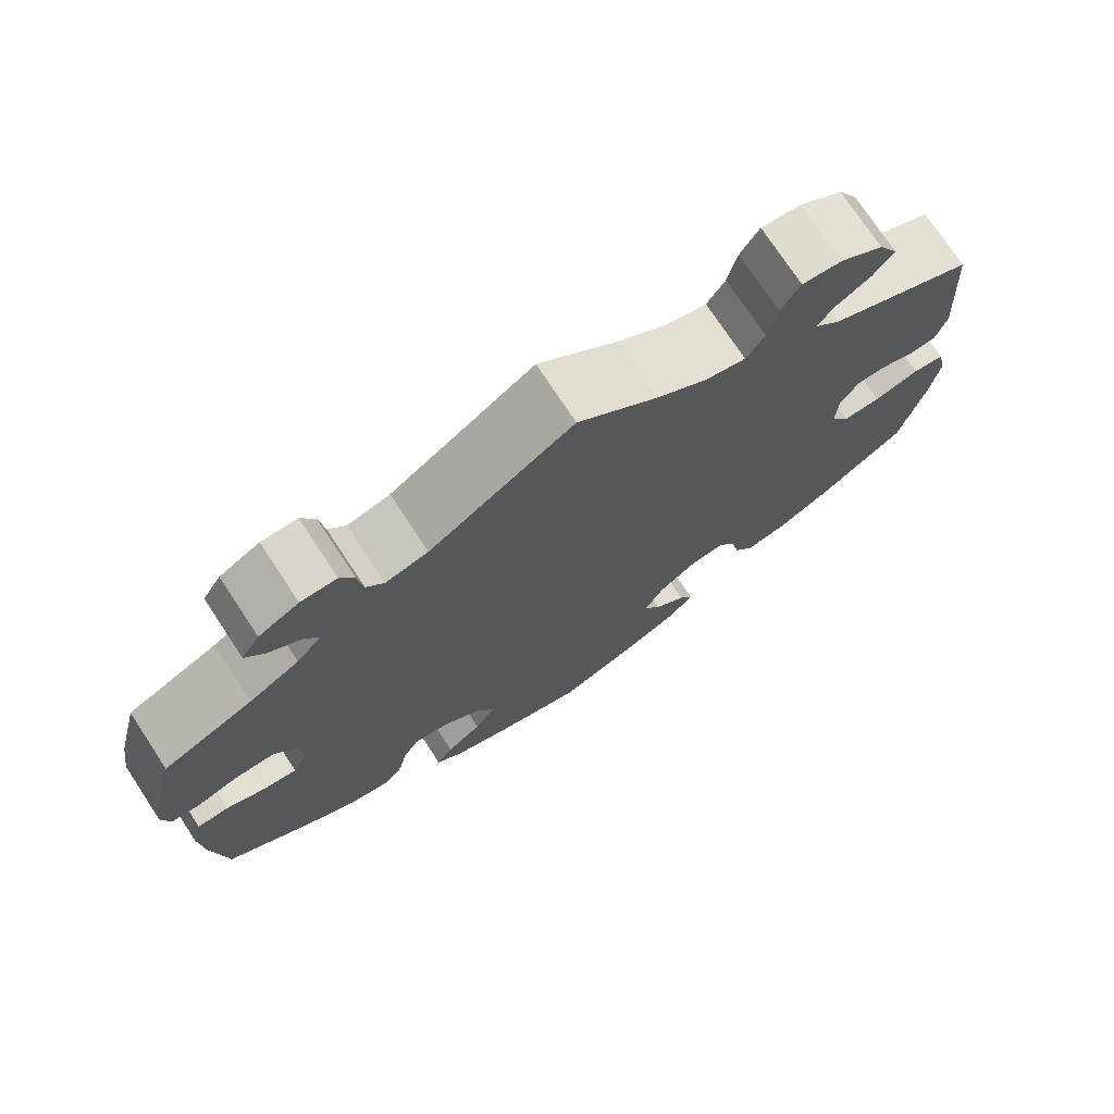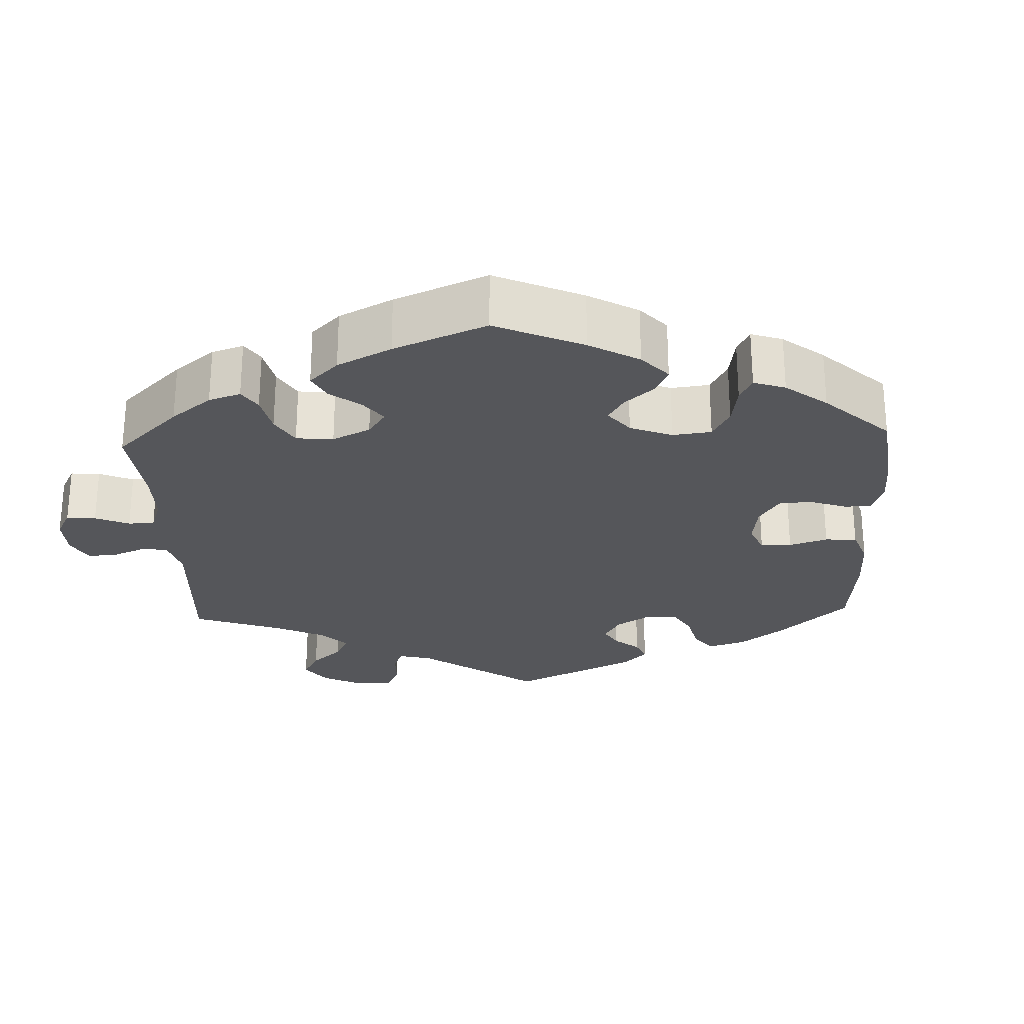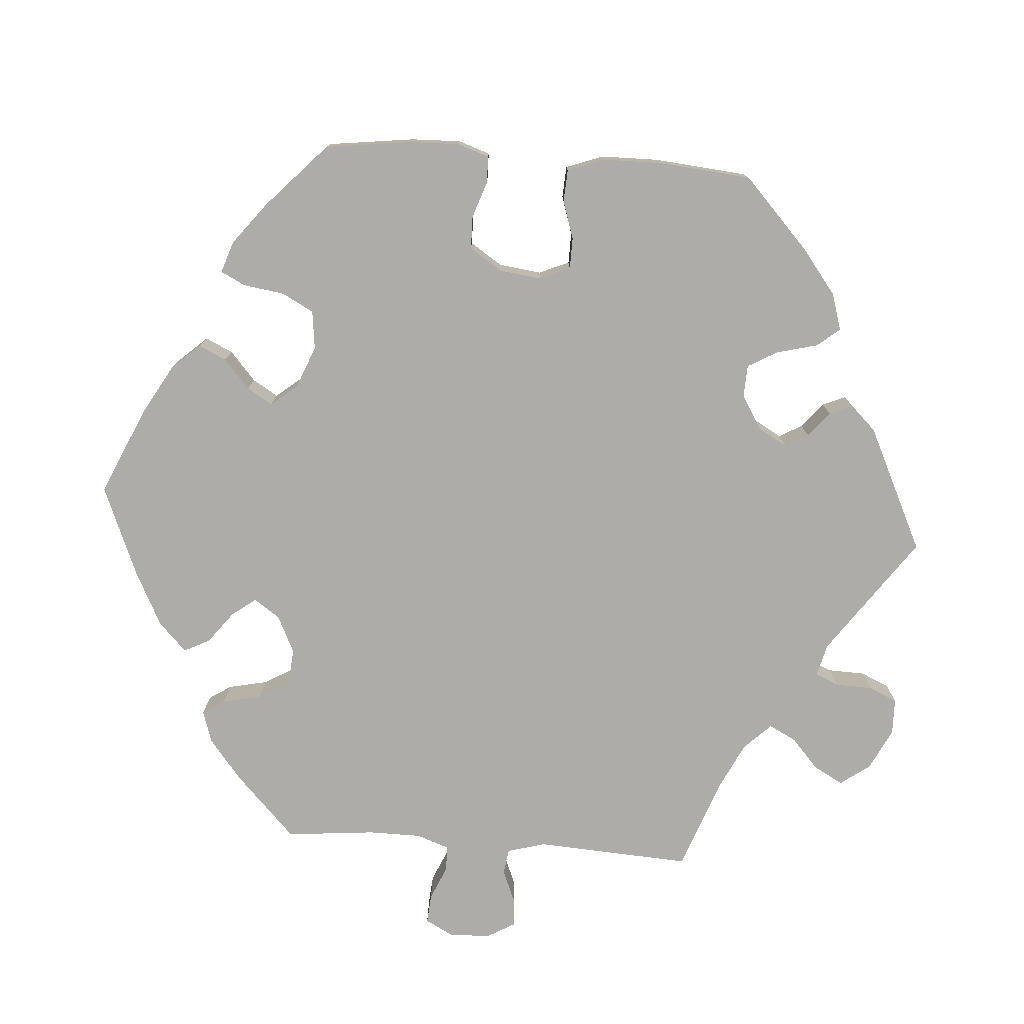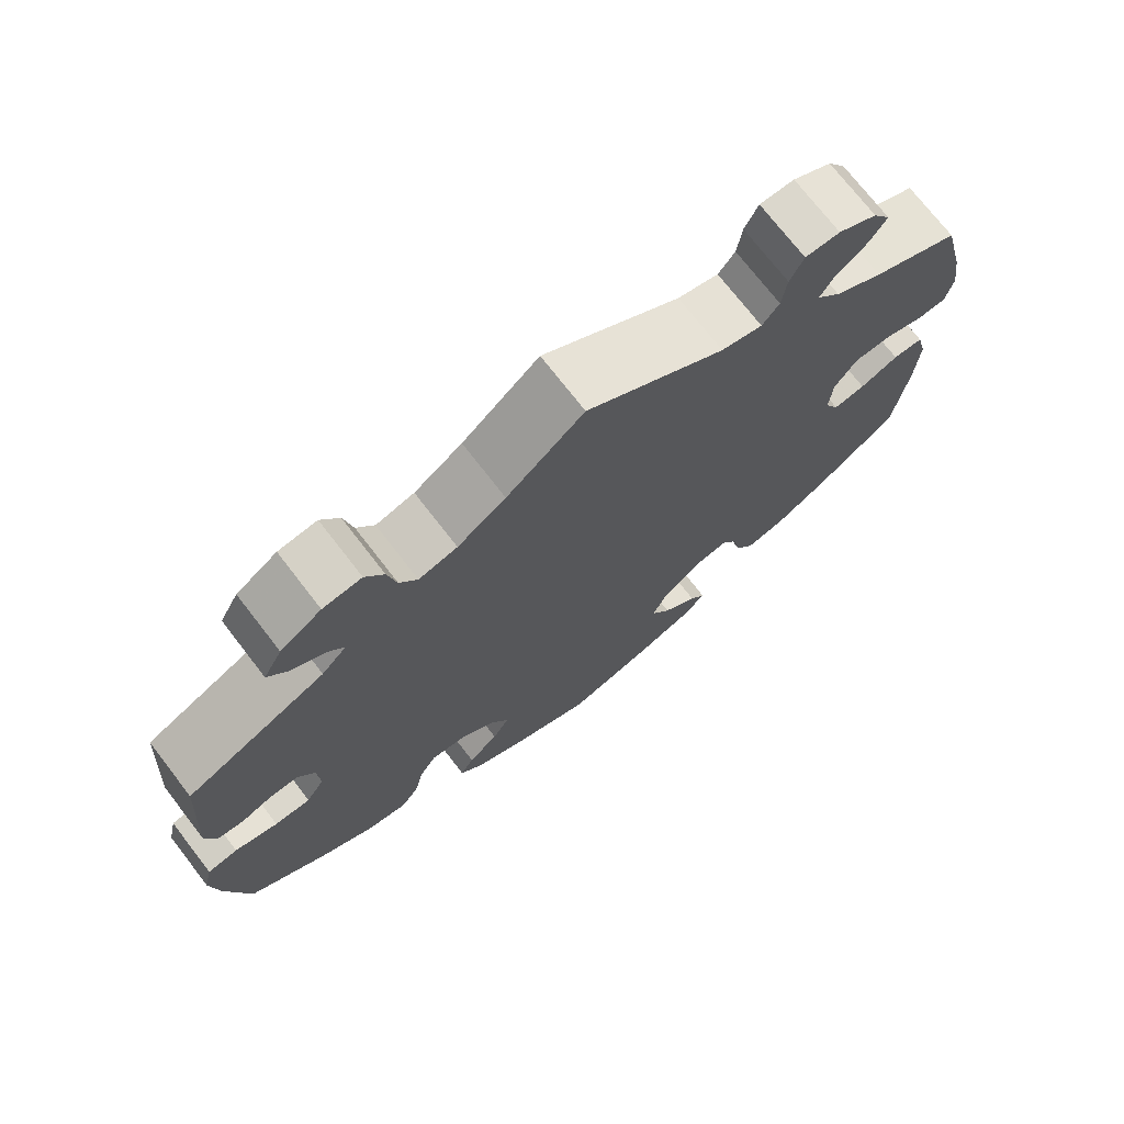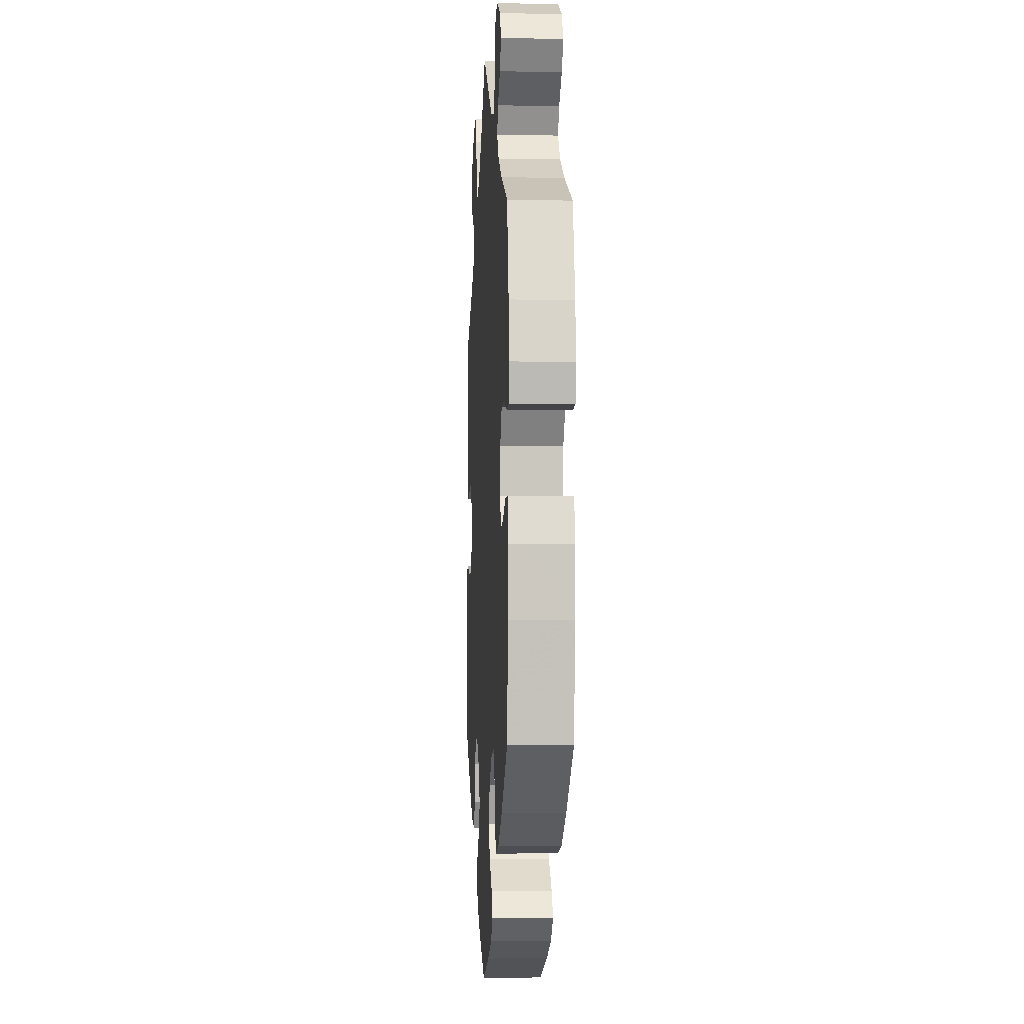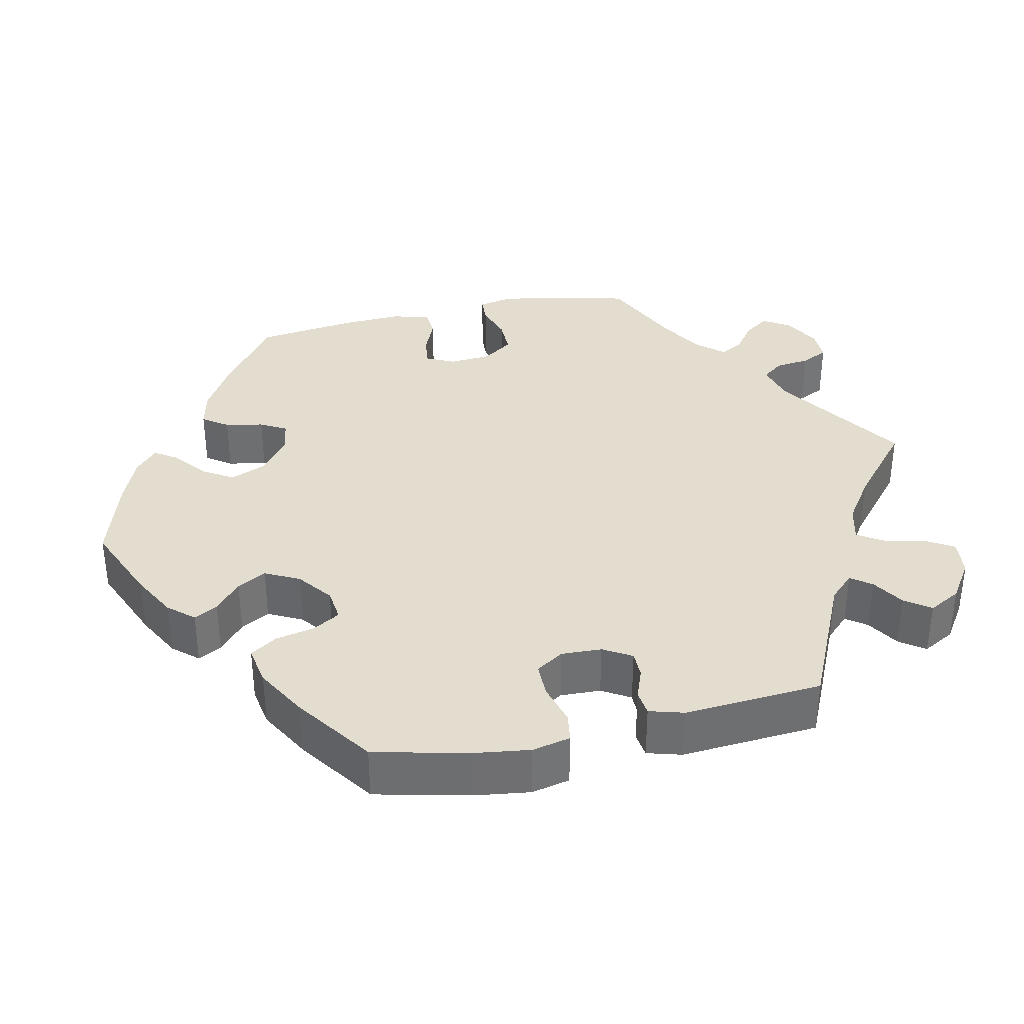
<metadata>
{"format":"obj","ext":"obj","renderer":"f3d","projection":"perspective","resolution":1024,"background":"white","views":[{"elev":74.4,"azim":146.6,"up":"+Z"},{"elev":-25.9,"azim":122.5,"up":"+Y"},{"elev":-77.0,"azim":-154.2,"up":"+Y"},{"elev":73.2,"azim":-37.7,"up":"+Z"},{"elev":-5.0,"azim":86.6,"up":"+Z"},{"elev":35.6,"azim":-102.4,"up":"+Y"}]}
</metadata>
<code>
v 0.172 0.07 0.465
v 0.223 0.07 0.452
v 0.244 0.07 0.479
v 0.25 0.07 0.525
v 0.267 0.07 0.56
v 0.31 0.07 0.56
v 0.358 0.07 0.534
v 0.38 0.07 0.499
v 0.358 0.07 0.467
v 0.319 0.07 0.438
v 0.302 0.07 0.408
v 0.332 0.07 0.373
v 0.392 0.07 0.338
v 0.5 0.07 0.289
v 0.528 0.07 0.177
v 0.538 0.07 0.11
v 0.529 0.07 0.067
v 0.494 0.07 0.065
v 0.444 0.07 0.081
v 0.397 0.07 0.081
v 0.369 0.07 0.041
v 0.365 0.07 -0.014
v 0.383 0.07 -0.051
v 0.423 0.07 -0.046
v 0.471 0.07 -0.026
v 0.509 0.07 -0.028
v 0.522 0.07 -0.079
v 0.518 0.07 -0.158
v 0.501 0.07 -0.288
v 0.399 0.07 -0.362
v 0.334 0.07 -0.4
v 0.284 0.07 -0.411
v 0.261 0.07 -0.378
v 0.251 0.07 -0.328
v 0.232 0.07 -0.294
v 0.188 0.07 -0.301
v 0.141 0.07 -0.338
v 0.121 0.07 -0.385
v 0.146 0.07 -0.425
v 0.189 0.07 -0.459
v 0.209 0.07 -0.489
v 0.176 0.07 -0.518
v 0.112 0.07 -0.544
v 0.001 0.07 -0.578
v -0.105 0.07 -0.534
v -0.163 0.07 -0.503
v -0.192 0.07 -0.47
v -0.175 0.07 -0.439
v -0.137 0.07 -0.406
v -0.116 0.07 -0.368
v -0.139 0.07 -0.323
v -0.184 0.07 -0.289
v -0.227 0.07 -0.284
v -0.248 0.07 -0.319
v -0.259 0.07 -0.371
v -0.282 0.07 -0.406
v -0.334 0.07 -0.397
v -0.4 0.07 -0.36
v -0.501 0.07 -0.289
v -0.53 0.07 -0.166
v -0.54 0.07 -0.093
v -0.529 0.07 -0.043
v -0.491 0.07 -0.037
v -0.437 0.07 -0.052
v -0.392 0.07 -0.052
v -0.369 0.07 -0.016
v -0.371 0.07 0.037
v -0.393 0.07 0.074
v -0.428 0.07 0.074
v -0.468 0.07 0.059
v -0.501 0.07 0.063
v -0.514 0.07 0.108
v -0.501 0.07 0.289
v -0.327 0.07 0.369
v -0.296 0.07 0.401
v -0.316 0.07 0.428
v -0.358 0.07 0.454
v -0.382 0.07 0.487
v -0.359 0.07 0.529
v -0.308 0.07 0.563
v -0.26 0.07 0.568
v -0.237 0.07 0.53
v -0.226 0.07 0.478
v -0.204 0.07 0.444
v -0.156 0.07 0.456
v -0.096 0.07 0.497
v 0 0.07 0.578
v 0.172 0 0.465
v 0.223 0 0.452
v 0.244 0 0.479
v 0.25 0 0.525
v 0.267 0 0.56
v 0.31 0 0.56
v 0.358 0 0.534
v 0.38 0 0.499
v 0.358 0 0.467
v 0.319 0 0.438
v 0.302 0 0.408
v 0.332 0 0.373
v 0.392 0 0.338
v 0.5 0 0.289
v 0.528 0 0.177
v 0.538 0 0.11
v 0.529 0 0.067
v 0.494 0 0.065
v 0.444 0 0.081
v 0.397 0 0.081
v 0.369 0 0.041
v 0.365 0 -0.014
v 0.383 0 -0.051
v 0.423 0 -0.046
v 0.471 0 -0.026
v 0.509 0 -0.028
v 0.522 0 -0.079
v 0.518 0 -0.158
v 0.501 0 -0.288
v 0.399 0 -0.362
v 0.334 0 -0.4
v 0.284 0 -0.411
v 0.261 0 -0.378
v 0.251 0 -0.328
v 0.232 0 -0.294
v 0.188 0 -0.301
v 0.141 0 -0.338
v 0.121 0 -0.385
v 0.146 0 -0.425
v 0.189 0 -0.459
v 0.209 0 -0.489
v 0.176 0 -0.518
v 0.112 0 -0.544
v 0.001 0 -0.578
v -0.105 0 -0.534
v -0.163 0 -0.503
v -0.192 0 -0.47
v -0.175 0 -0.439
v -0.137 0 -0.406
v -0.116 0 -0.368
v -0.139 0 -0.323
v -0.184 0 -0.289
v -0.227 0 -0.284
v -0.248 0 -0.319
v -0.259 0 -0.371
v -0.282 0 -0.406
v -0.334 0 -0.397
v -0.4 0 -0.36
v -0.501 0 -0.289
v -0.53 0 -0.166
v -0.54 0 -0.093
v -0.529 0 -0.043
v -0.491 0 -0.037
v -0.437 0 -0.052
v -0.392 0 -0.052
v -0.369 0 -0.016
v -0.371 0 0.037
v -0.393 0 0.074
v -0.428 0 0.074
v -0.468 0 0.059
v -0.501 0 0.063
v -0.514 0 0.108
v -0.501 0 0.289
v -0.327 0 0.369
v -0.296 0 0.401
v -0.316 0 0.428
v -0.358 0 0.454
v -0.382 0 0.487
v -0.359 0 0.529
v -0.308 0 0.563
v -0.26 0 0.568
v -0.237 0 0.53
v -0.226 0 0.478
v -0.204 0 0.444
v -0.156 0 0.456
v -0.096 0 0.497
v 0 0 0.578
f 86 87 1
f 85 86 1 2
f 84 85 2
f 80 81 82 83
f 80 83 84
f 79 80 84
f 76 77 78 79
f 75 76 79 84
f 74 75 84 2
f 72 73 74 2
f 69 70 71 72
f 68 69 72 2
f 61 62 63 64
f 61 64 65
f 60 61 65
f 59 60 65
f 58 59 65 66
f 54 55 56 57
f 53 54 57 58
f 46 47 48 49
f 46 49 50
f 45 46 50
f 44 45 50
f 43 44 50 51
f 39 40 41 42
f 38 39 42 43
f 31 32 33 34
f 31 34 35
f 30 31 35
f 29 30 35
f 28 29 35
f 27 28 35 36
f 24 25 26 27
f 23 24 27 36
f 16 17 18 19
f 16 19 20
f 13 14 15 16
f 12 13 16 20
f 11 12 20 21
f 7 8 9 10
f 7 10 11
f 6 7 11
f 3 4 5 6
f 2 3 6 11
f 67 68 2 11
f 53 58 66
f 52 53 66 67
f 51 52 67 11
f 38 43 51
f 37 38 51 11
f 22 23 36 37
f 11 21 22 37
f 88 174 173
f 89 88 173 172
f 89 172 171
f 170 169 168 167
f 171 170 167
f 171 167 166
f 166 165 164 163
f 171 166 163 162
f 89 171 162 161
f 89 161 160 159
f 159 158 157 156
f 89 159 156 155
f 151 150 149 148
f 152 151 148
f 152 148 147
f 152 147 146
f 153 152 146 145
f 144 143 142 141
f 145 144 141 140
f 136 135 134 133
f 137 136 133
f 137 133 132
f 137 132 131
f 138 137 131 130
f 129 128 127 126
f 130 129 126 125
f 121 120 119 118
f 122 121 118
f 122 118 117
f 122 117 116
f 122 116 115
f 123 122 115 114
f 114 113 112 111
f 123 114 111 110
f 106 105 104 103
f 107 106 103
f 103 102 101 100
f 107 103 100 99
f 108 107 99 98
f 97 96 95 94
f 98 97 94
f 98 94 93
f 93 92 91 90
f 98 93 90 89
f 98 89 155 154
f 153 145 140
f 154 153 140 139
f 98 154 139 138
f 138 130 125
f 98 138 125 124
f 124 123 110 109
f 124 109 108 98
f 1 88 89 2
f 2 89 90 3
f 3 90 91 4
f 4 91 92 5
f 5 92 93 6
f 6 93 94 7
f 7 94 95 8
f 8 95 96 9
f 9 96 97 10
f 10 97 98 11
f 11 98 99 12
f 12 99 100 13
f 13 100 101 14
f 14 101 102 15
f 15 102 103 16
f 16 103 104 17
f 17 104 105 18
f 18 105 106 19
f 19 106 107 20
f 20 107 108 21
f 21 108 109 22
f 22 109 110 23
f 23 110 111 24
f 24 111 112 25
f 25 112 113 26
f 26 113 114 27
f 27 114 115 28
f 28 115 116 29
f 29 116 117 30
f 30 117 118 31
f 31 118 119 32
f 32 119 120 33
f 33 120 121 34
f 34 121 122 35
f 35 122 123 36
f 36 123 124 37
f 37 124 125 38
f 38 125 126 39
f 39 126 127 40
f 40 127 128 41
f 41 128 129 42
f 42 129 130 43
f 43 130 131 44
f 44 131 132 45
f 45 132 133 46
f 46 133 134 47
f 47 134 135 48
f 48 135 136 49
f 49 136 137 50
f 50 137 138 51
f 51 138 139 52
f 52 139 140 53
f 53 140 141 54
f 54 141 142 55
f 55 142 143 56
f 56 143 144 57
f 57 144 145 58
f 58 145 146 59
f 59 146 147 60
f 60 147 148 61
f 61 148 149 62
f 62 149 150 63
f 63 150 151 64
f 64 151 152 65
f 65 152 153 66
f 66 153 154 67
f 67 154 155 68
f 68 155 156 69
f 69 156 157 70
f 70 157 158 71
f 71 158 159 72
f 72 159 160 73
f 73 160 161 74
f 74 161 162 75
f 75 162 163 76
f 76 163 164 77
f 77 164 165 78
f 78 165 166 79
f 79 166 167 80
f 80 167 168 81
f 81 168 169 82
f 82 169 170 83
f 83 170 171 84
f 84 171 172 85
f 85 172 173 86
f 86 173 174 87
f 87 174 88 1

</code>
